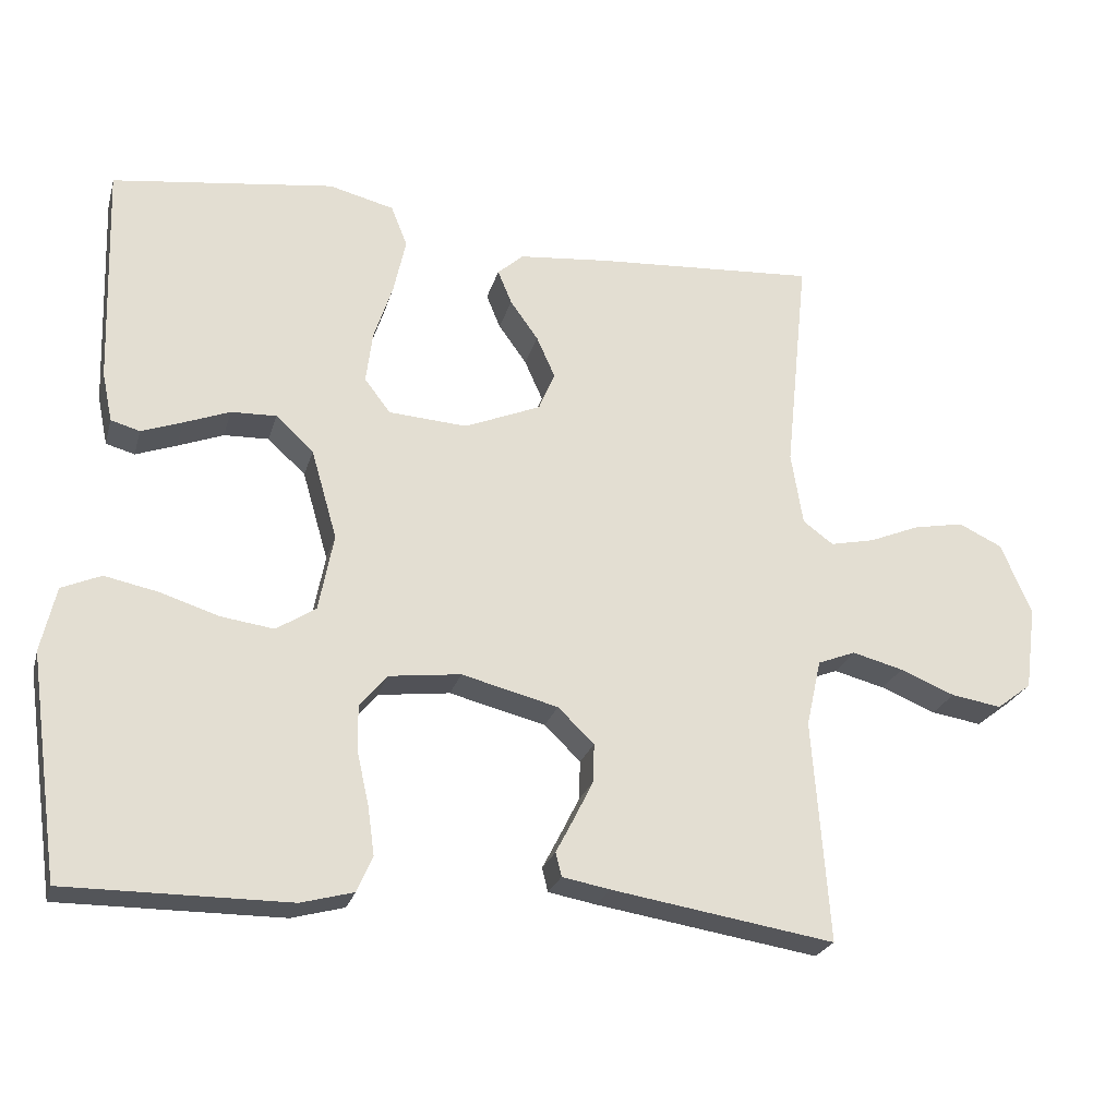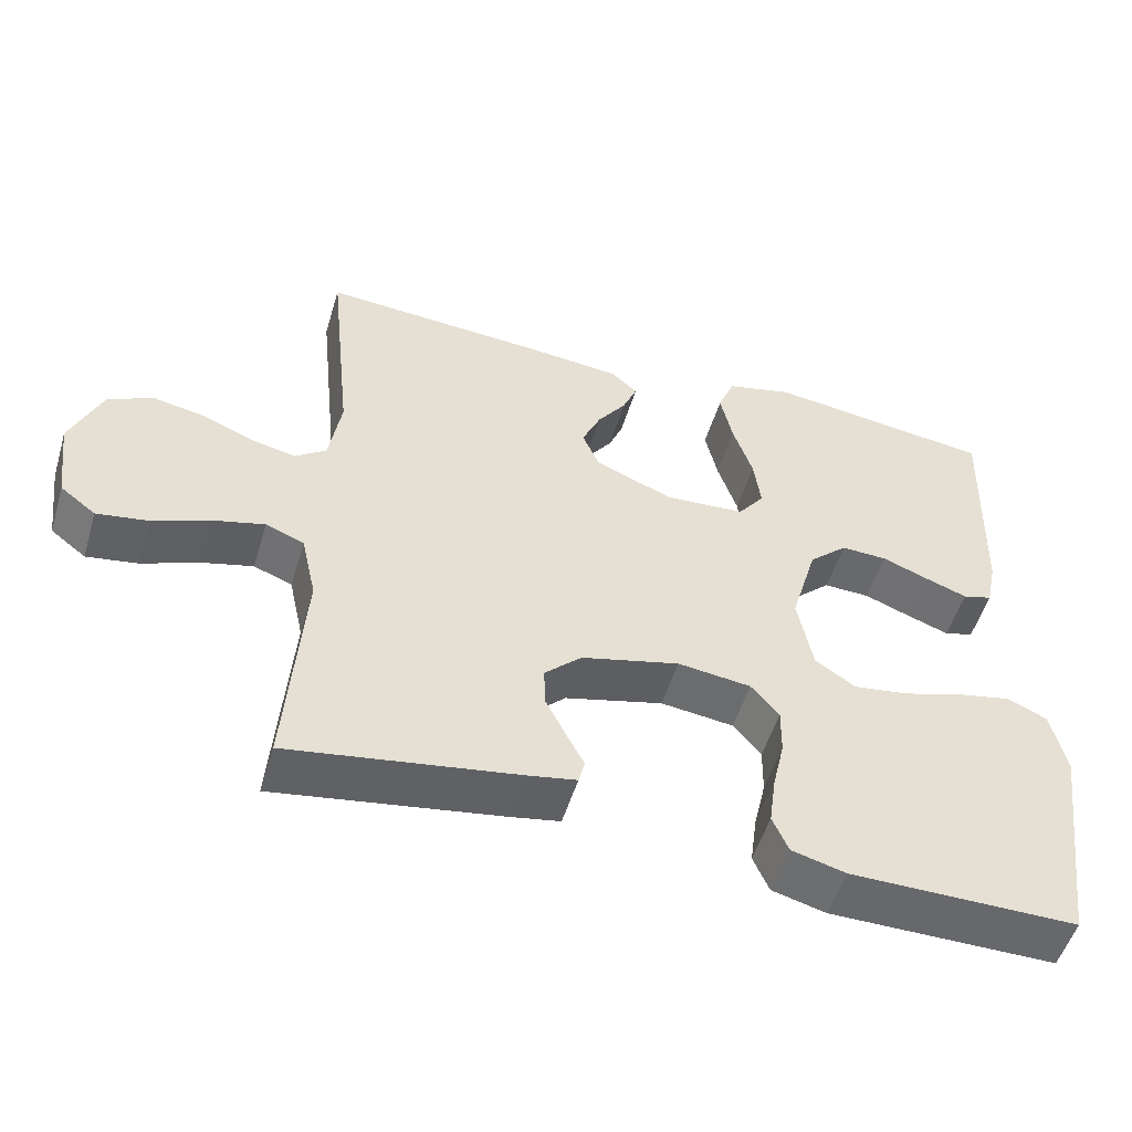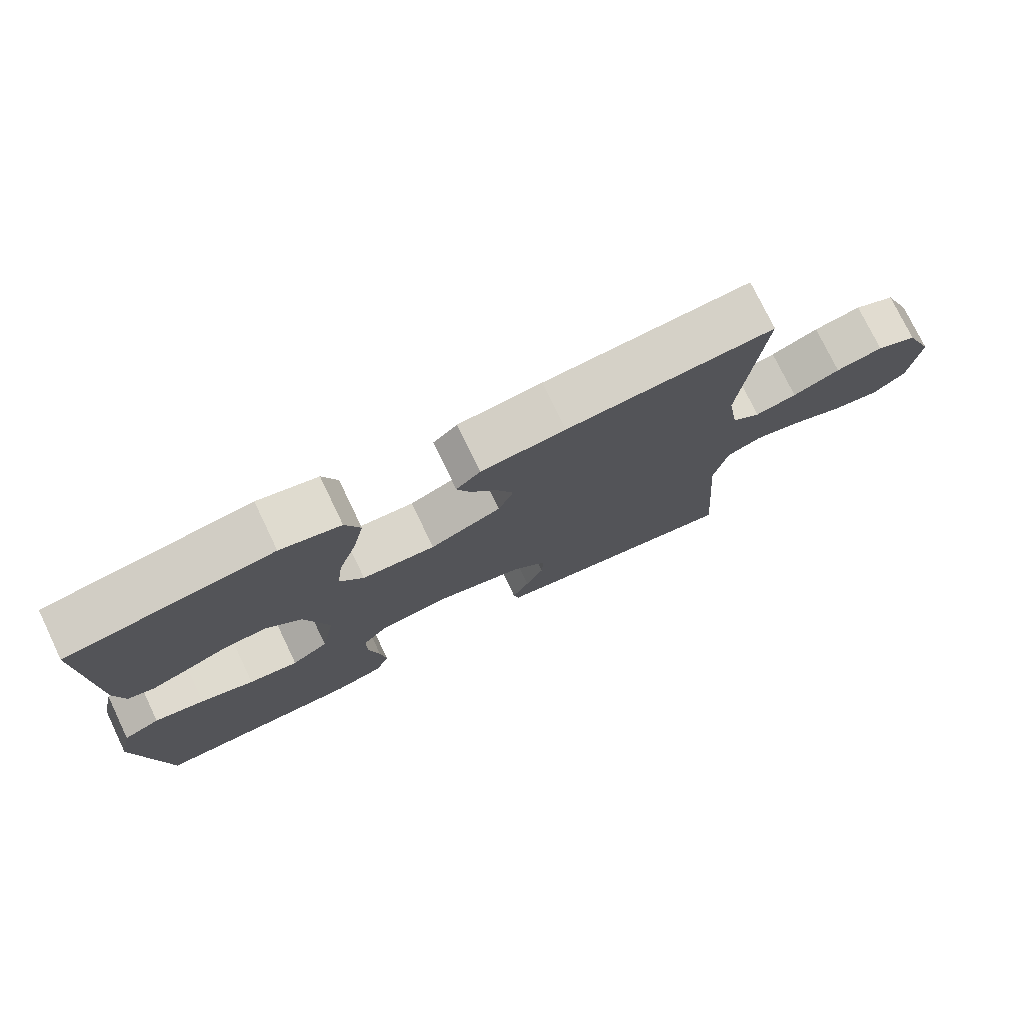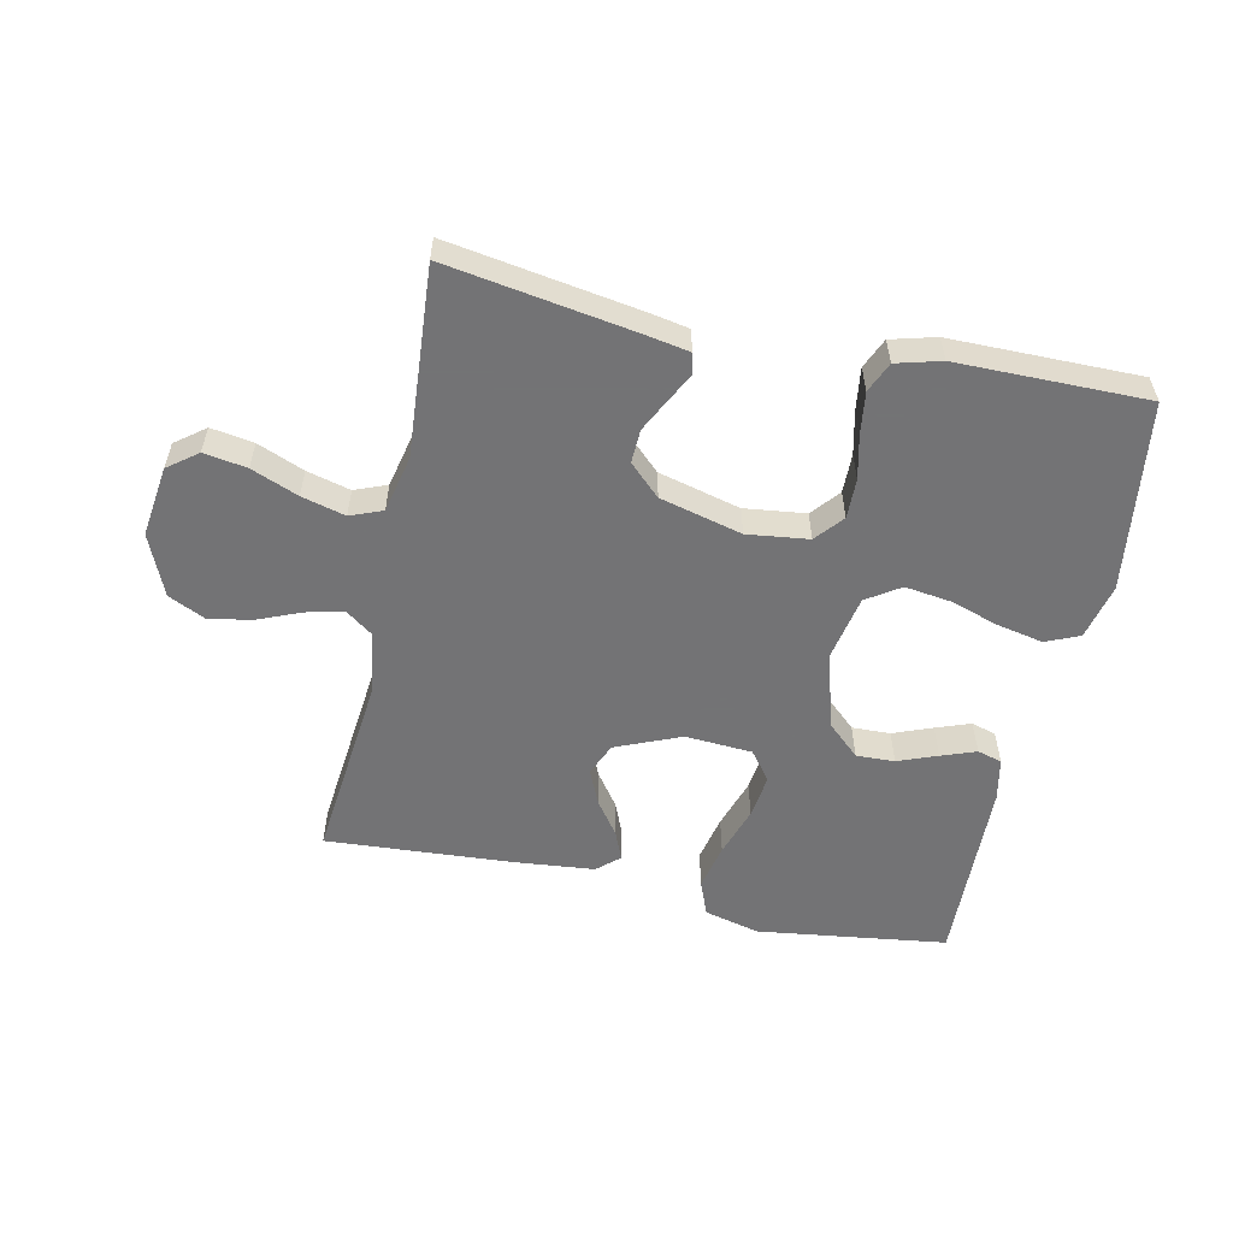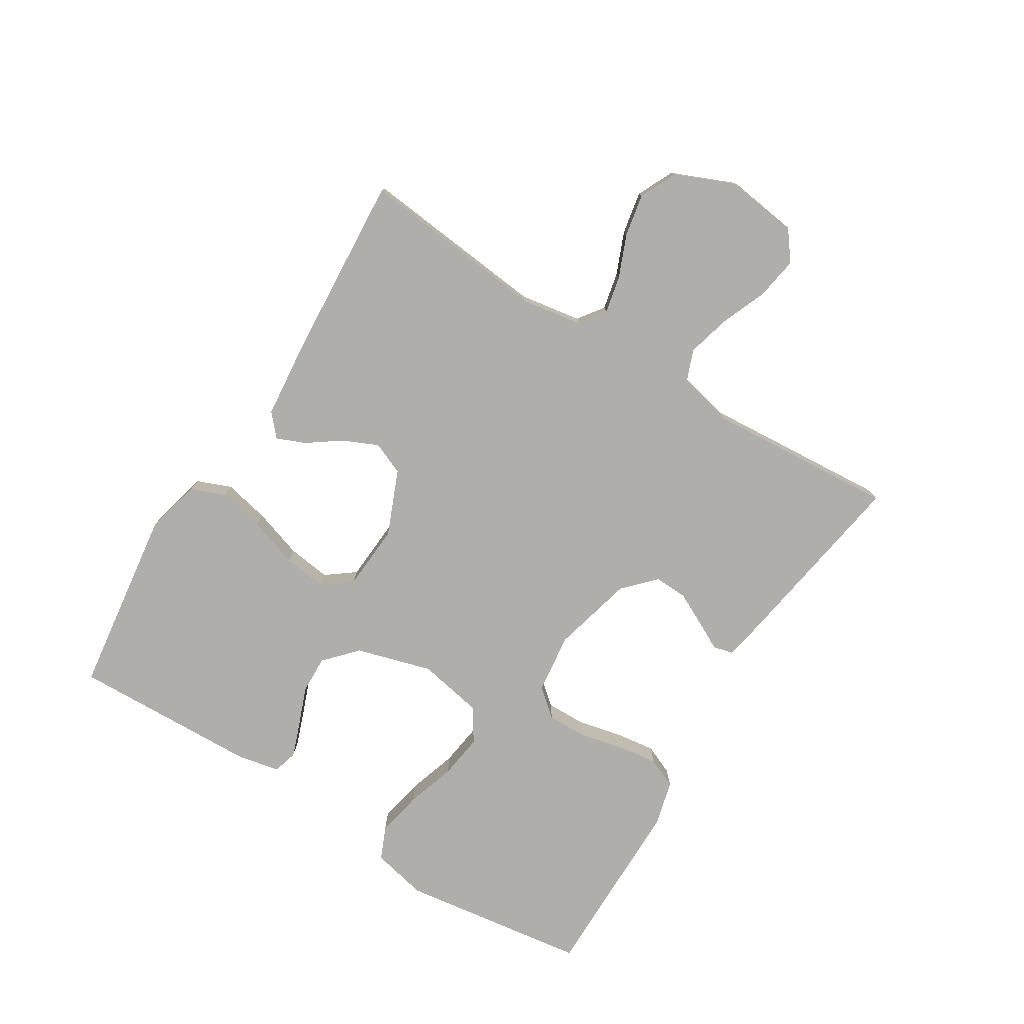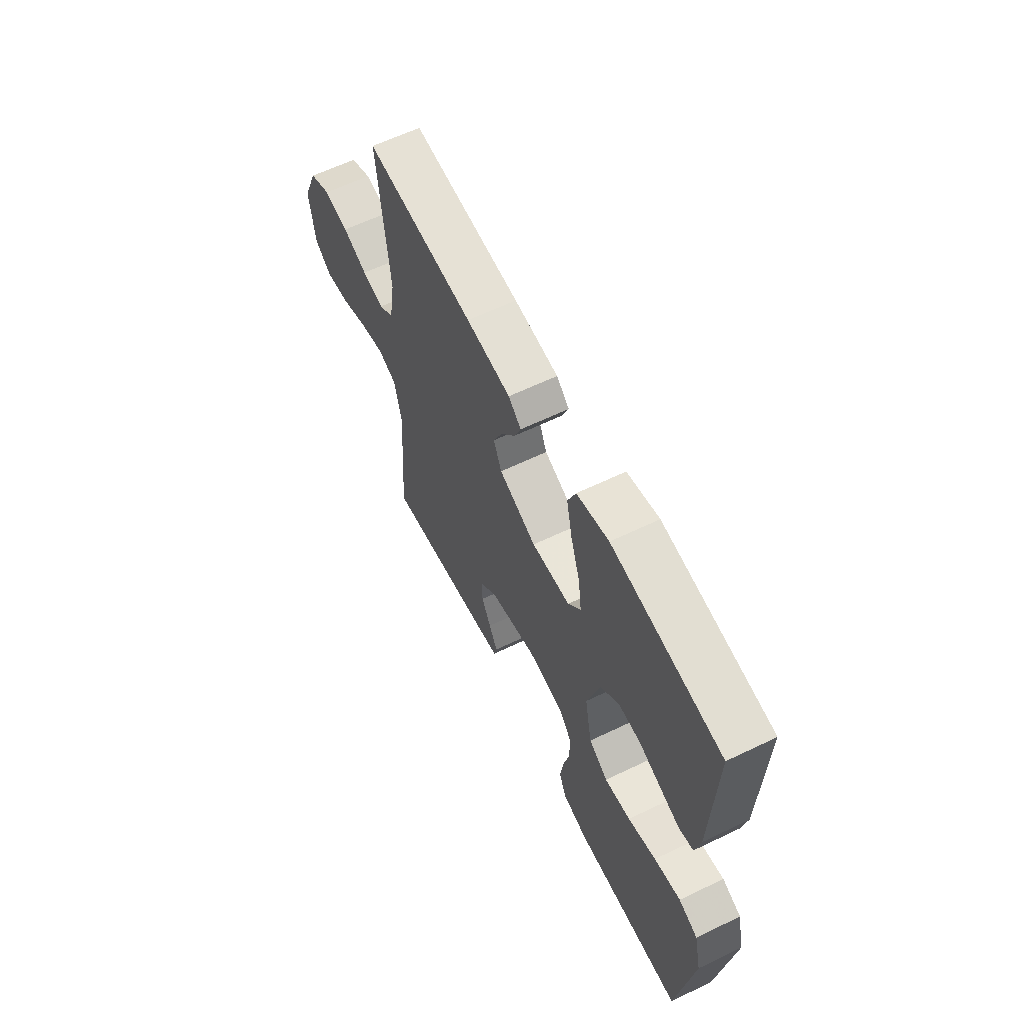
<metadata>
{"format":"obj","ext":"obj","renderer":"f3d","projection":"perspective","resolution":1024,"background":"white","views":[{"elev":-24.3,"azim":-14.7,"up":"+Z"},{"elev":-52.5,"azim":163.3,"up":"+Z"},{"elev":76.0,"azim":-25.7,"up":"+Z"},{"elev":-56.0,"azim":167.9,"up":"+Y"},{"elev":-77.8,"azim":58.2,"up":"+Y"},{"elev":61.7,"azim":-116.1,"up":"+Z"}]}
</metadata>
<code>
v -0.5 0.07 0.5
v -0.2 0.07 0.54
v -0.112 0.07 0.518
v -0.09 0.07 0.463
v -0.106 0.07 0.389
v -0.132 0.07 0.31
v -0.141 0.07 0.24
v -0.106 0.07 0.194
v 0 0.07 0.187
v 0.103 0.07 0.23
v 0.125 0.07 0.282
v 0.1 0.07 0.338
v 0.062 0.07 0.391
v 0.043 0.07 0.437
v 0.078 0.07 0.468
v 0.2 0.07 0.48
v 0.5 0.07 0.5
v 0.469 0.07 0.2
v 0.485 0.07 0.101
v 0.526 0.07 0.071
v 0.586 0.07 0.084
v 0.654 0.07 0.112
v 0.722 0.07 0.125
v 0.781 0.07 0.097
v 0.822 0.07 0
v 0.807 0.07 -0.113
v 0.76 0.07 -0.149
v 0.692 0.07 -0.138
v 0.618 0.07 -0.108
v 0.549 0.07 -0.09
v 0.498 0.07 -0.11
v 0.478 0.07 -0.2
v 0.5 0.07 -0.5
v 0.2 0.07 -0.452
v 0.135 0.07 -0.44
v 0.127 0.07 -0.408
v 0.151 0.07 -0.362
v 0.177 0.07 -0.31
v 0.179 0.07 -0.257
v 0.13 0.07 -0.21
v 0 0.07 -0.177
v -0.097 0.07 -0.189
v -0.134 0.07 -0.233
v -0.133 0.07 -0.296
v -0.117 0.07 -0.366
v -0.108 0.07 -0.432
v -0.129 0.07 -0.48
v -0.2 0.07 -0.499
v -0.5 0.07 -0.5
v -0.542 0.07 -0.2
v -0.522 0.07 -0.112
v -0.469 0.07 -0.089
v -0.396 0.07 -0.104
v -0.318 0.07 -0.129
v -0.246 0.07 -0.139
v -0.193 0.07 -0.104
v -0.173 0.07 0
v -0.208 0.07 0.121
v -0.259 0.07 0.168
v -0.32 0.07 0.166
v -0.382 0.07 0.142
v -0.437 0.07 0.122
v -0.476 0.07 0.133
v -0.49 0.07 0.2
v -0.5 0 0.5
v -0.2 0 0.54
v -0.112 0 0.518
v -0.09 0 0.463
v -0.106 0 0.389
v -0.132 0 0.31
v -0.141 0 0.24
v -0.106 0 0.194
v 0 0 0.187
v 0.103 0 0.23
v 0.125 0 0.282
v 0.1 0 0.338
v 0.062 0 0.391
v 0.043 0 0.437
v 0.078 0 0.468
v 0.2 0 0.48
v 0.5 0 0.5
v 0.469 0 0.2
v 0.485 0 0.101
v 0.526 0 0.071
v 0.586 0 0.084
v 0.654 0 0.112
v 0.722 0 0.125
v 0.781 0 0.097
v 0.822 0 0
v 0.807 0 -0.113
v 0.76 0 -0.149
v 0.692 0 -0.138
v 0.618 0 -0.108
v 0.549 0 -0.09
v 0.498 0 -0.11
v 0.478 0 -0.2
v 0.5 0 -0.5
v 0.2 0 -0.452
v 0.135 0 -0.44
v 0.127 0 -0.408
v 0.151 0 -0.362
v 0.177 0 -0.31
v 0.179 0 -0.257
v 0.13 0 -0.21
v 0 0 -0.177
v -0.097 0 -0.189
v -0.134 0 -0.233
v -0.133 0 -0.296
v -0.117 0 -0.366
v -0.108 0 -0.432
v -0.129 0 -0.48
v -0.2 0 -0.499
v -0.5 0 -0.5
v -0.542 0 -0.2
v -0.522 0 -0.112
v -0.469 0 -0.089
v -0.396 0 -0.104
v -0.318 0 -0.129
v -0.246 0 -0.139
v -0.193 0 -0.104
v -0.173 0 0
v -0.208 0 0.121
v -0.259 0 0.168
v -0.32 0 0.166
v -0.382 0 0.142
v -0.437 0 0.122
v -0.476 0 0.133
v -0.49 0 0.2
f 4 5 6
f 3 4 6
f 2 3 6
f 1 2 6
f 64 1 6
f 63 64 6
f 62 63 6
f 61 62 6
f 60 61 6
f 59 60 6 7
f 58 59 7 8
f 57 58 8 9
f 56 57 9 10
f 52 53 54
f 51 52 54
f 50 51 54
f 49 50 54
f 48 49 54
f 47 48 54
f 46 47 54
f 45 46 54
f 44 45 54
f 43 44 54 55
f 42 43 55 56
f 35 36 37
f 34 35 37
f 33 34 37
f 32 33 37
f 31 32 37 38
f 27 28 29
f 26 27 29
f 25 26 29
f 24 25 29
f 23 24 29
f 22 23 29
f 21 22 29
f 20 21 29 30
f 19 20 30 31
f 16 17 18
f 15 16 18
f 14 15 18
f 13 14 18
f 12 13 18
f 18 19 31
f 12 18 31
f 11 12 31
f 41 42 56 10
f 31 38 39
f 31 39 40
f 31 40 41
f 11 31 41
f 10 11 41
f 70 69 68
f 70 68 67
f 70 67 66
f 70 66 65
f 70 65 128
f 70 128 127
f 70 127 126
f 70 126 125
f 70 125 124
f 71 70 124 123
f 72 71 123 122
f 73 72 122 121
f 74 73 121 120
f 118 117 116
f 118 116 115
f 118 115 114
f 118 114 113
f 118 113 112
f 118 112 111
f 118 111 110
f 118 110 109
f 118 109 108
f 119 118 108 107
f 120 119 107 106
f 101 100 99
f 101 99 98
f 101 98 97
f 101 97 96
f 102 101 96 95
f 93 92 91
f 93 91 90
f 93 90 89
f 93 89 88
f 93 88 87
f 93 87 86
f 93 86 85
f 94 93 85 84
f 95 94 84 83
f 82 81 80
f 82 80 79
f 82 79 78
f 82 78 77
f 82 77 76
f 95 83 82
f 95 82 76
f 95 76 75
f 74 120 106 105
f 103 102 95
f 104 103 95
f 105 104 95
f 105 95 75
f 105 75 74
f 1 65 66 2
f 2 66 67 3
f 3 67 68 4
f 4 68 69 5
f 5 69 70 6
f 6 70 71 7
f 7 71 72 8
f 8 72 73 9
f 9 73 74 10
f 10 74 75 11
f 11 75 76 12
f 12 76 77 13
f 13 77 78 14
f 14 78 79 15
f 15 79 80 16
f 16 80 81 17
f 17 81 82 18
f 18 82 83 19
f 19 83 84 20
f 20 84 85 21
f 21 85 86 22
f 22 86 87 23
f 23 87 88 24
f 24 88 89 25
f 25 89 90 26
f 26 90 91 27
f 27 91 92 28
f 28 92 93 29
f 29 93 94 30
f 30 94 95 31
f 31 95 96 32
f 32 96 97 33
f 33 97 98 34
f 34 98 99 35
f 35 99 100 36
f 36 100 101 37
f 37 101 102 38
f 38 102 103 39
f 39 103 104 40
f 40 104 105 41
f 41 105 106 42
f 42 106 107 43
f 43 107 108 44
f 44 108 109 45
f 45 109 110 46
f 46 110 111 47
f 47 111 112 48
f 48 112 113 49
f 49 113 114 50
f 50 114 115 51
f 51 115 116 52
f 52 116 117 53
f 53 117 118 54
f 54 118 119 55
f 55 119 120 56
f 56 120 121 57
f 57 121 122 58
f 58 122 123 59
f 59 123 124 60
f 60 124 125 61
f 61 125 126 62
f 62 126 127 63
f 63 127 128 64
f 64 128 65 1

</code>
